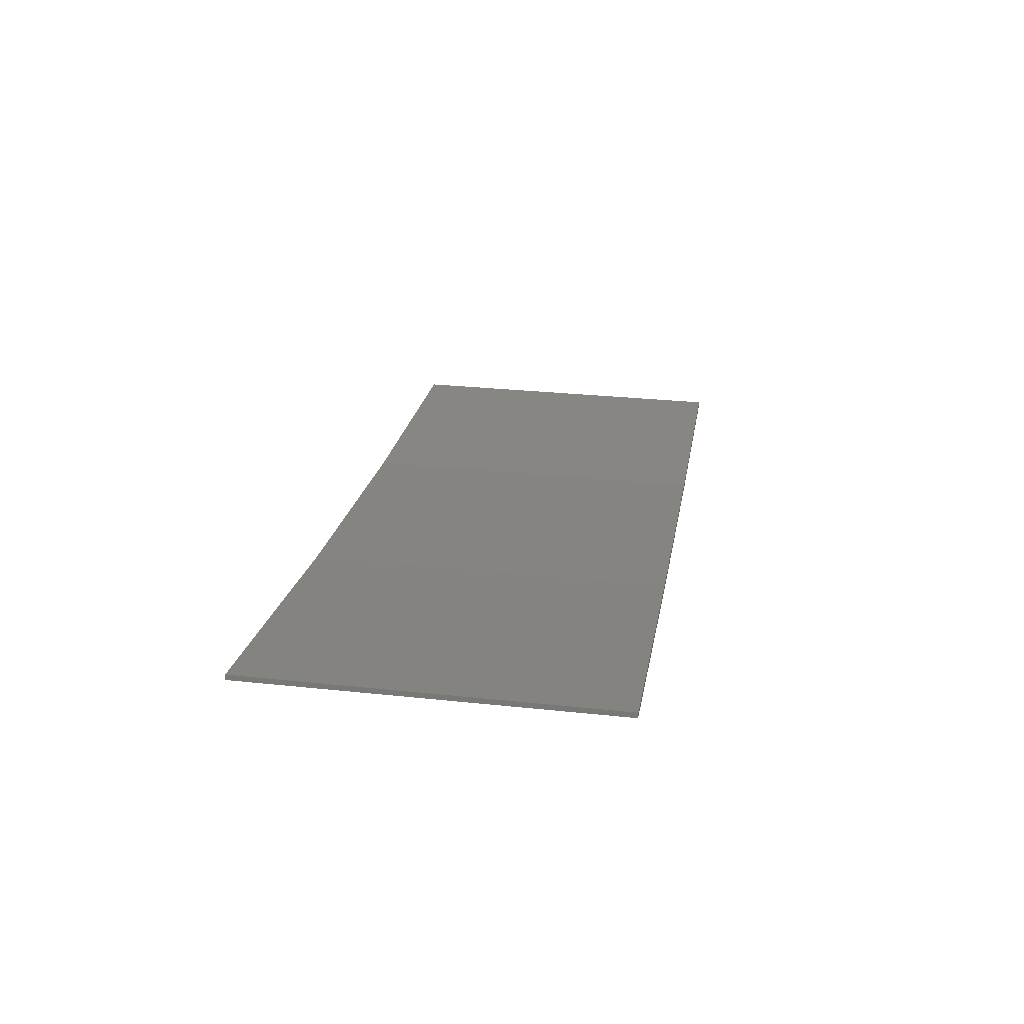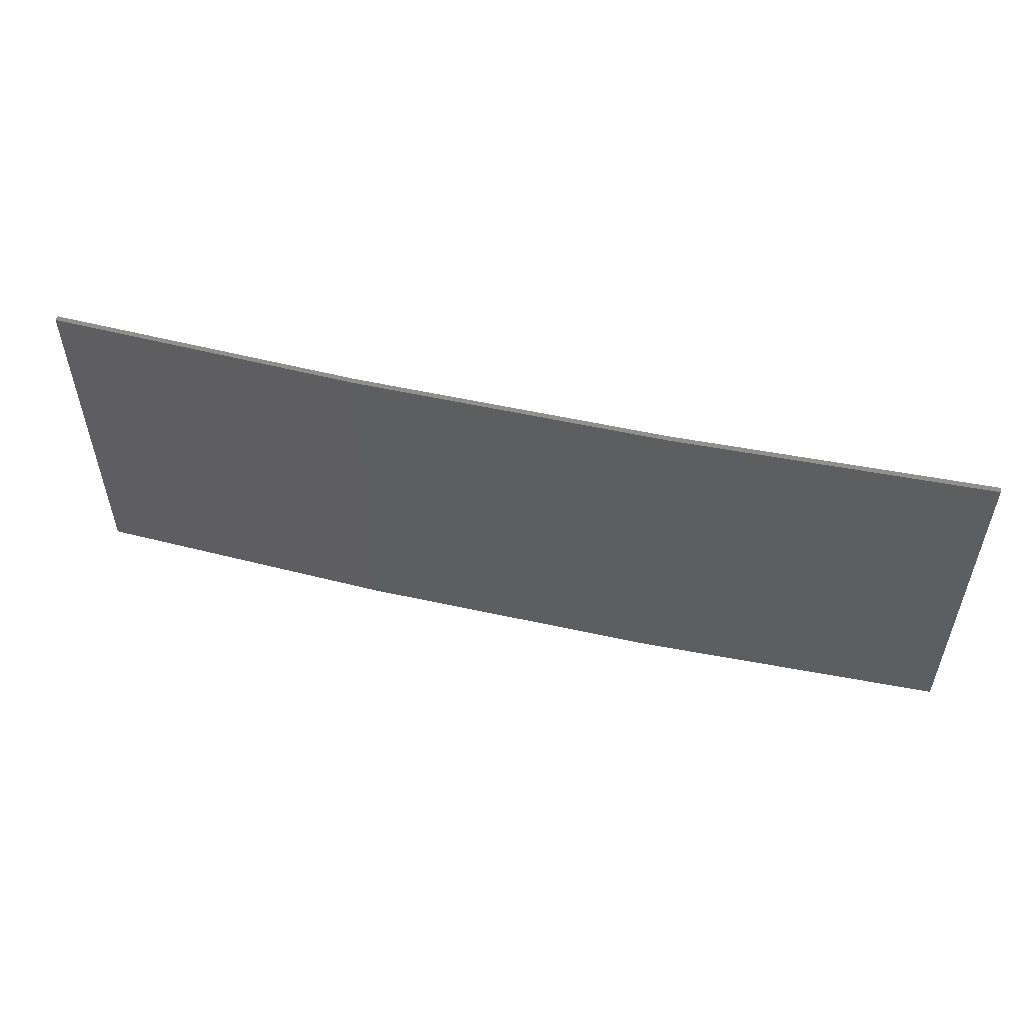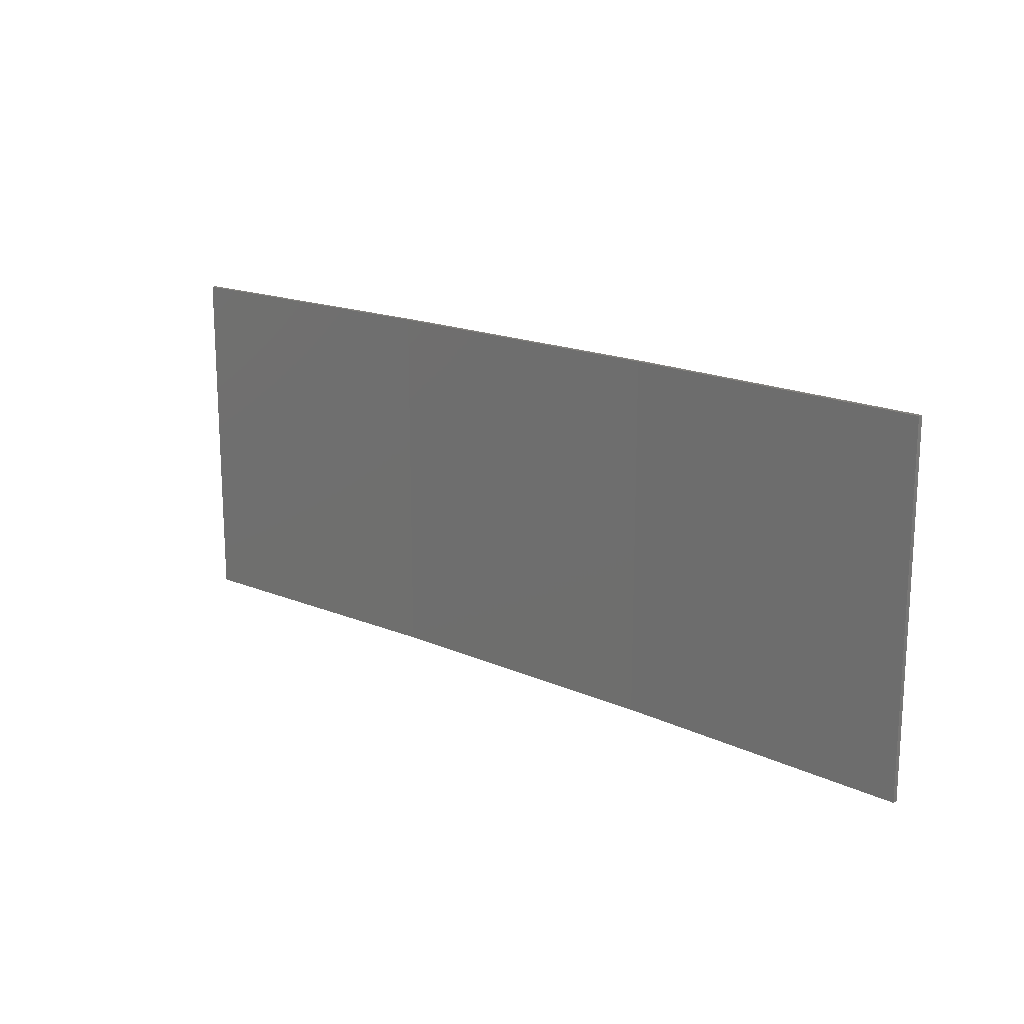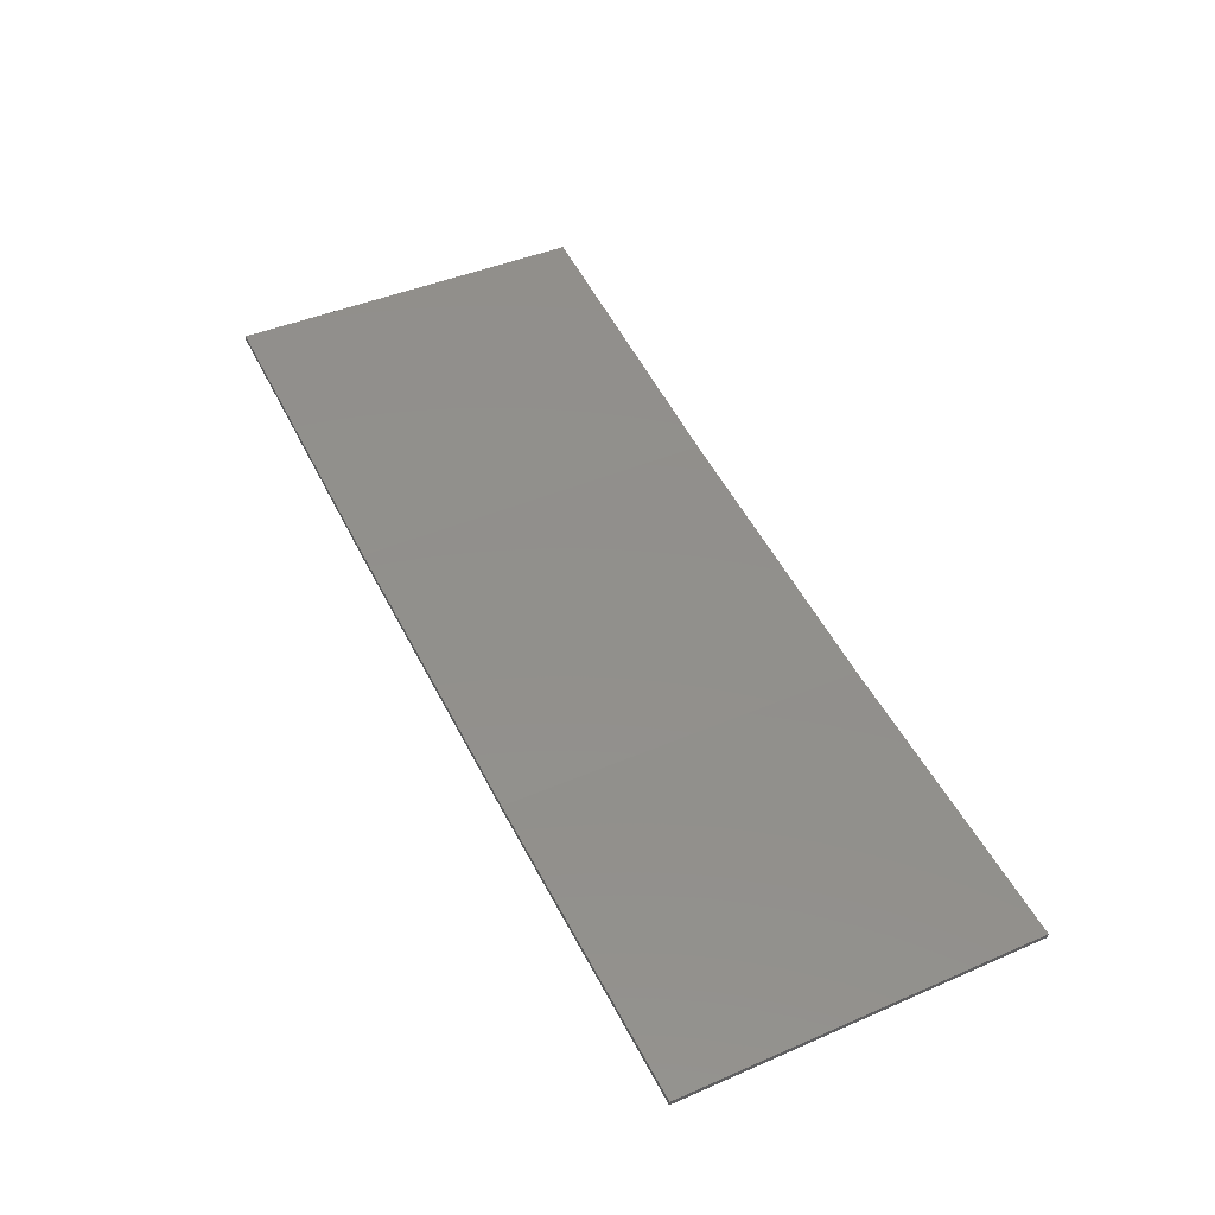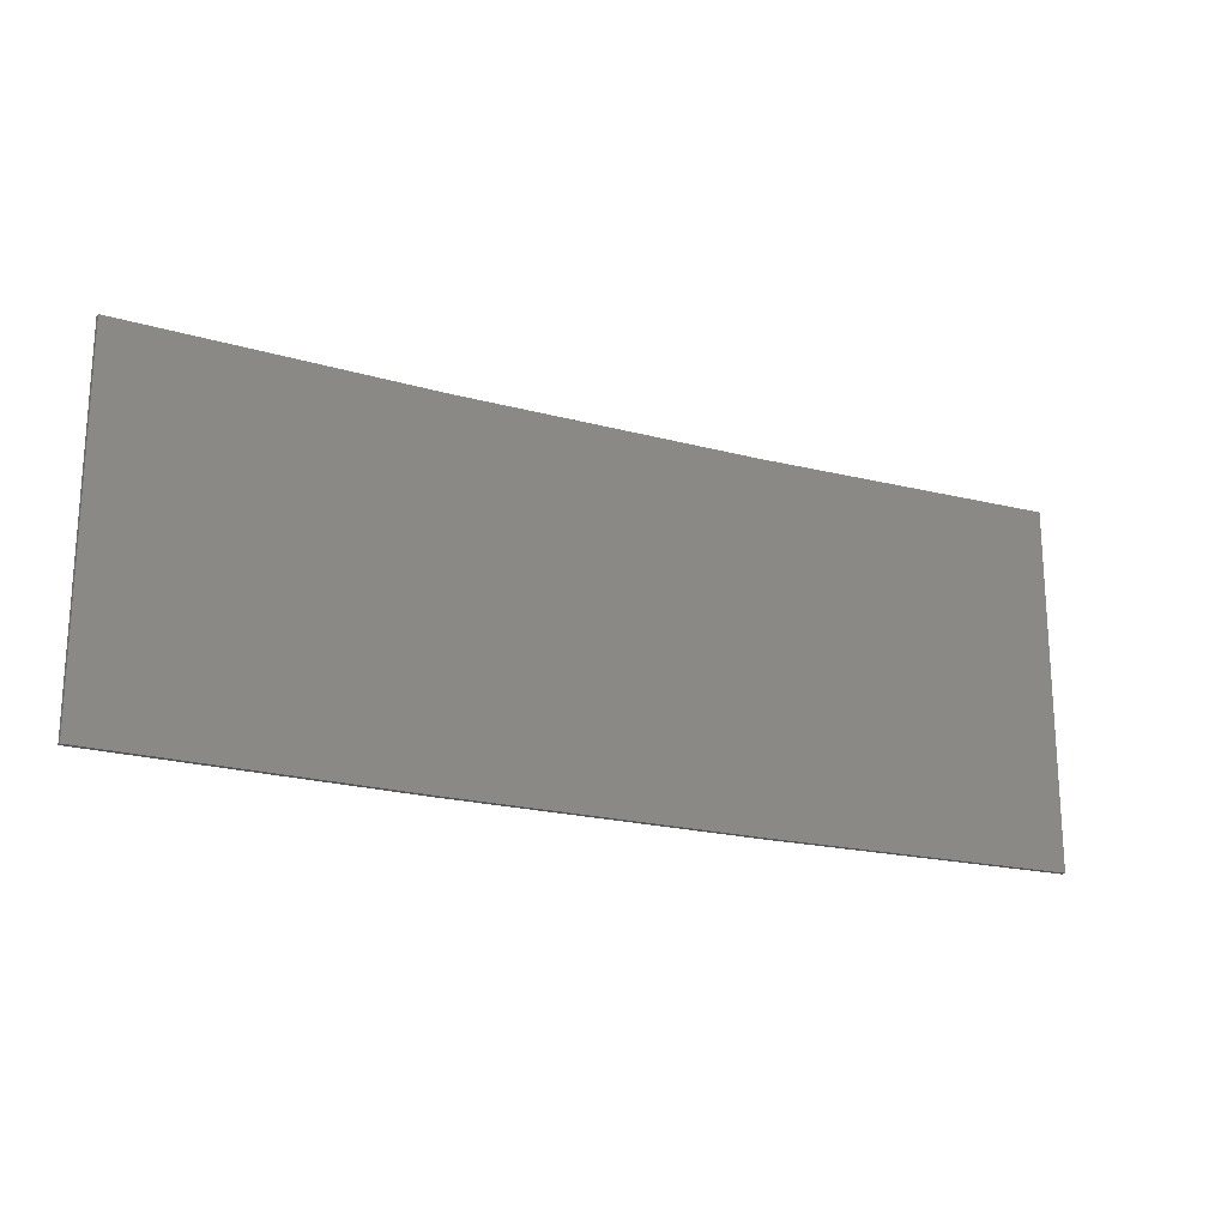
<metadata>
{"format":"stl","ext":"stl","renderer":"f3d","projection":"perspective","resolution":1024,"background":"white","views":[{"elev":29.2,"azim":-81.0,"up":"+Y"},{"elev":53.9,"azim":4.3,"up":"+Z"},{"elev":17.1,"azim":-147.4,"up":"+Z"},{"elev":43.0,"azim":62.9,"up":"+Y"},{"elev":-20.2,"azim":144.7,"up":"+Z"}]}
</metadata>
<code>
# stl→obj: 16 verts, 28 faces
v -12.92 -3.477 -327.9
v -9.877 -3.851 -327.9
v -9.877 -3.851 -324.3
v -12.92 -3.477 -324.3
v -15.95 -2.999 -327.9
v -15.95 -2.999 -324.3
v -18.96 -2.419 -327.9
v -18.96 -2.419 -324.3
v -18.95 -2.37 -327.9
v -18.95 -2.37 -324.3
v -9.872 -3.801 -324.3
v -9.872 -3.801 -327.9
v -12.91 -3.427 -324.3
v -12.91 -3.427 -327.9
v -15.94 -2.95 -324.3
v -15.94 -2.95 -327.9
f 1 2 3
f 1 3 4
f 5 4 6
f 5 1 4
f 7 6 8
f 7 5 6
f 7 8 9
f 8 10 9
f 11 12 13
f 13 14 15
f 12 14 13
f 15 16 10
f 14 16 15
f 16 9 10
f 12 11 2
f 11 3 2
f 6 15 10
f 6 10 8
f 4 13 15
f 4 15 6
f 3 11 13
f 3 13 4
f 9 16 7
f 16 5 7
f 16 14 5
f 14 1 5
f 14 12 1
f 12 2 1

</code>
